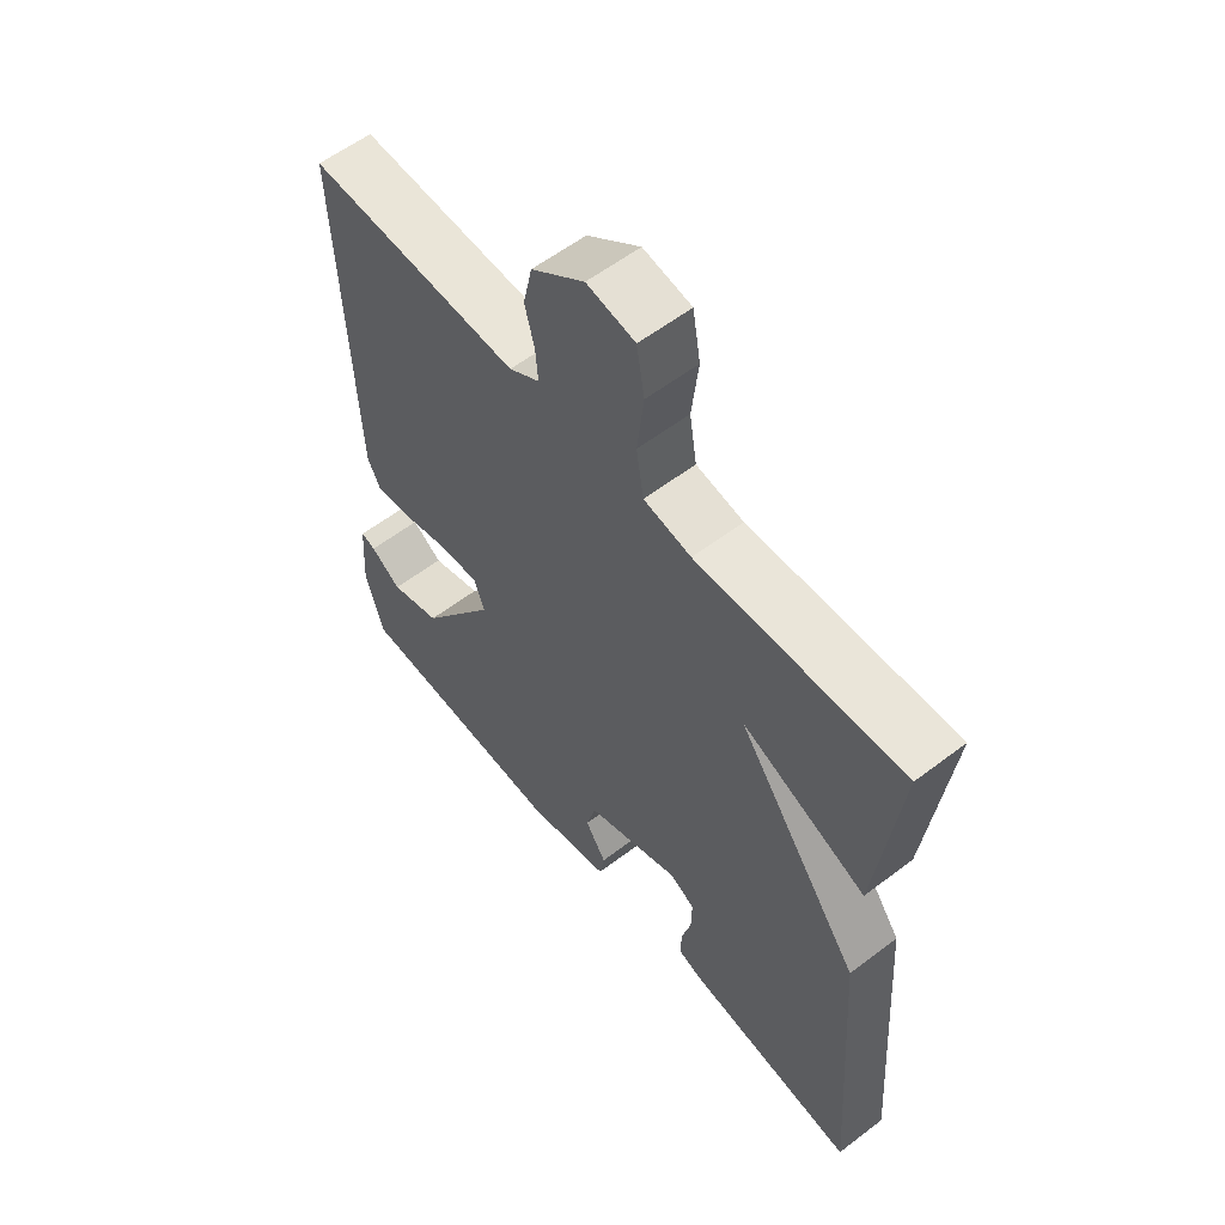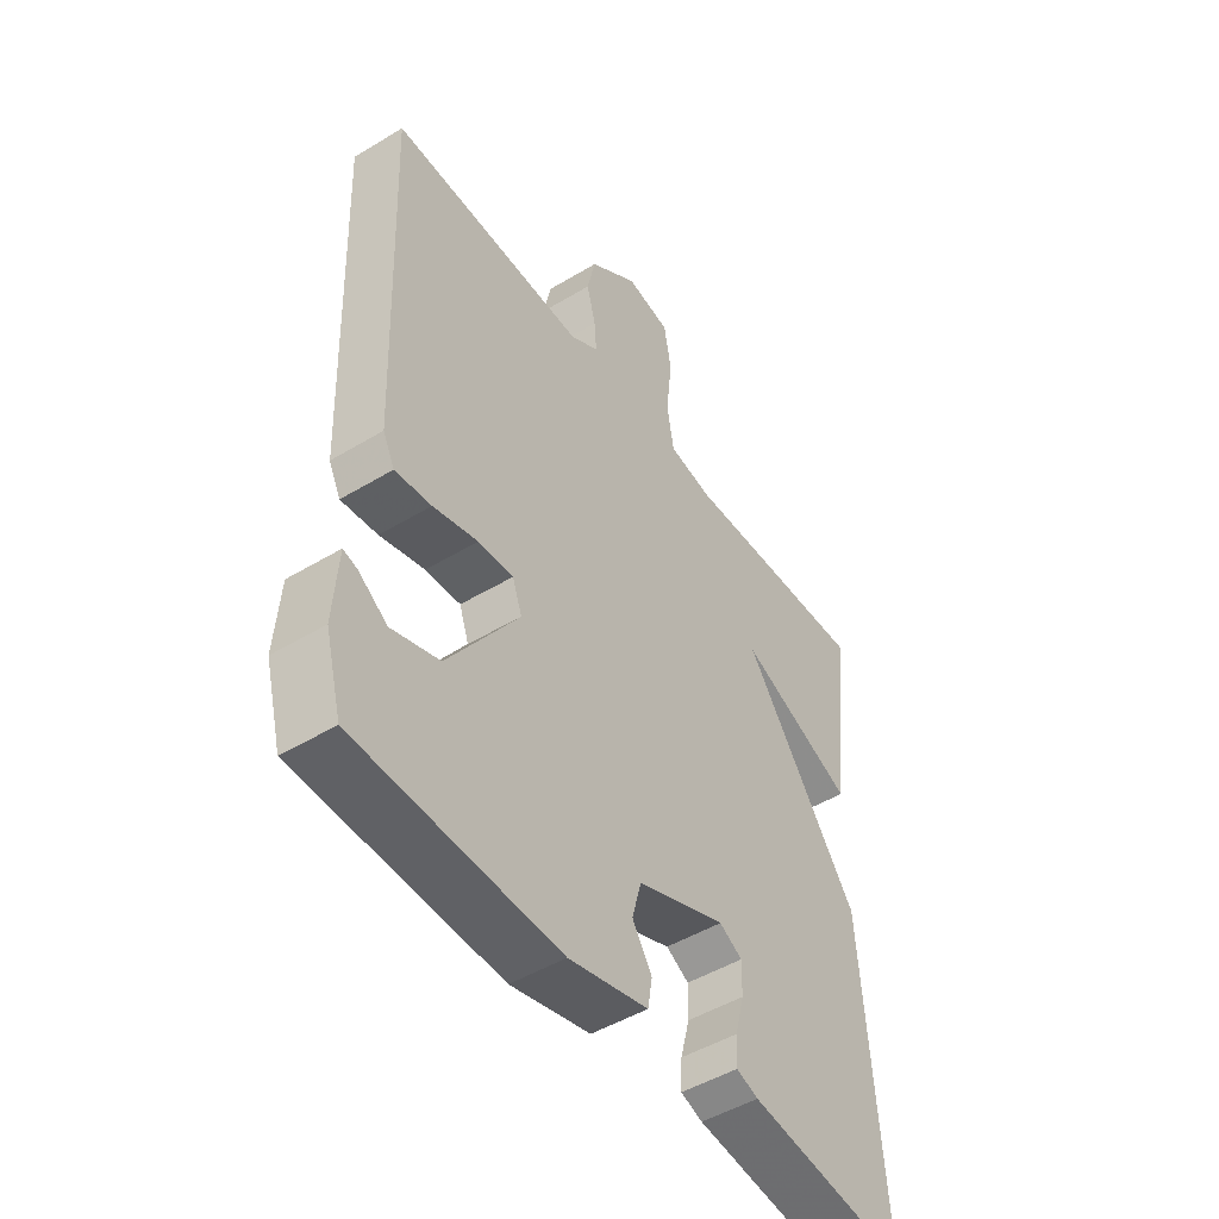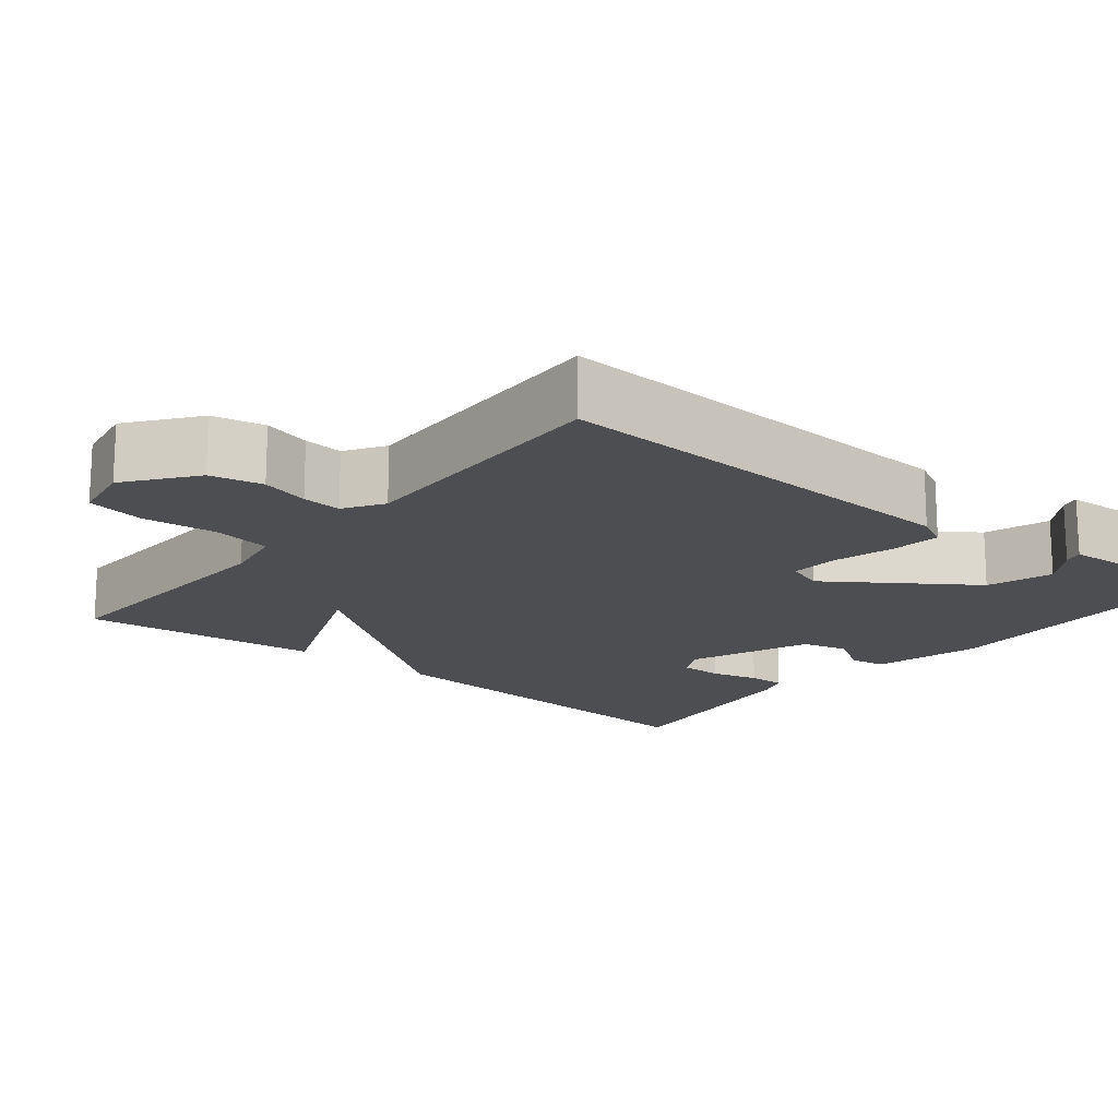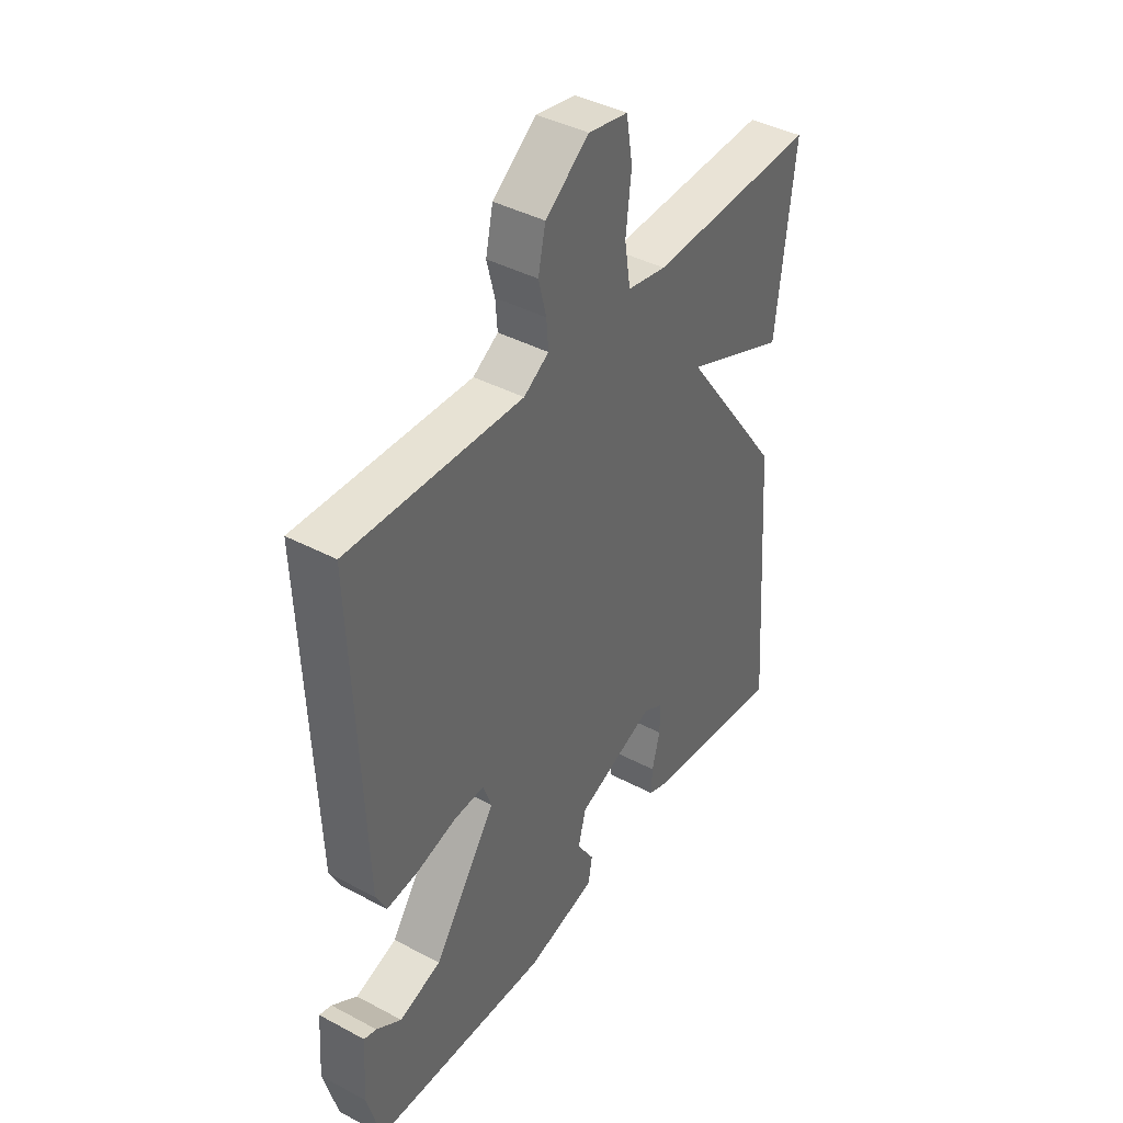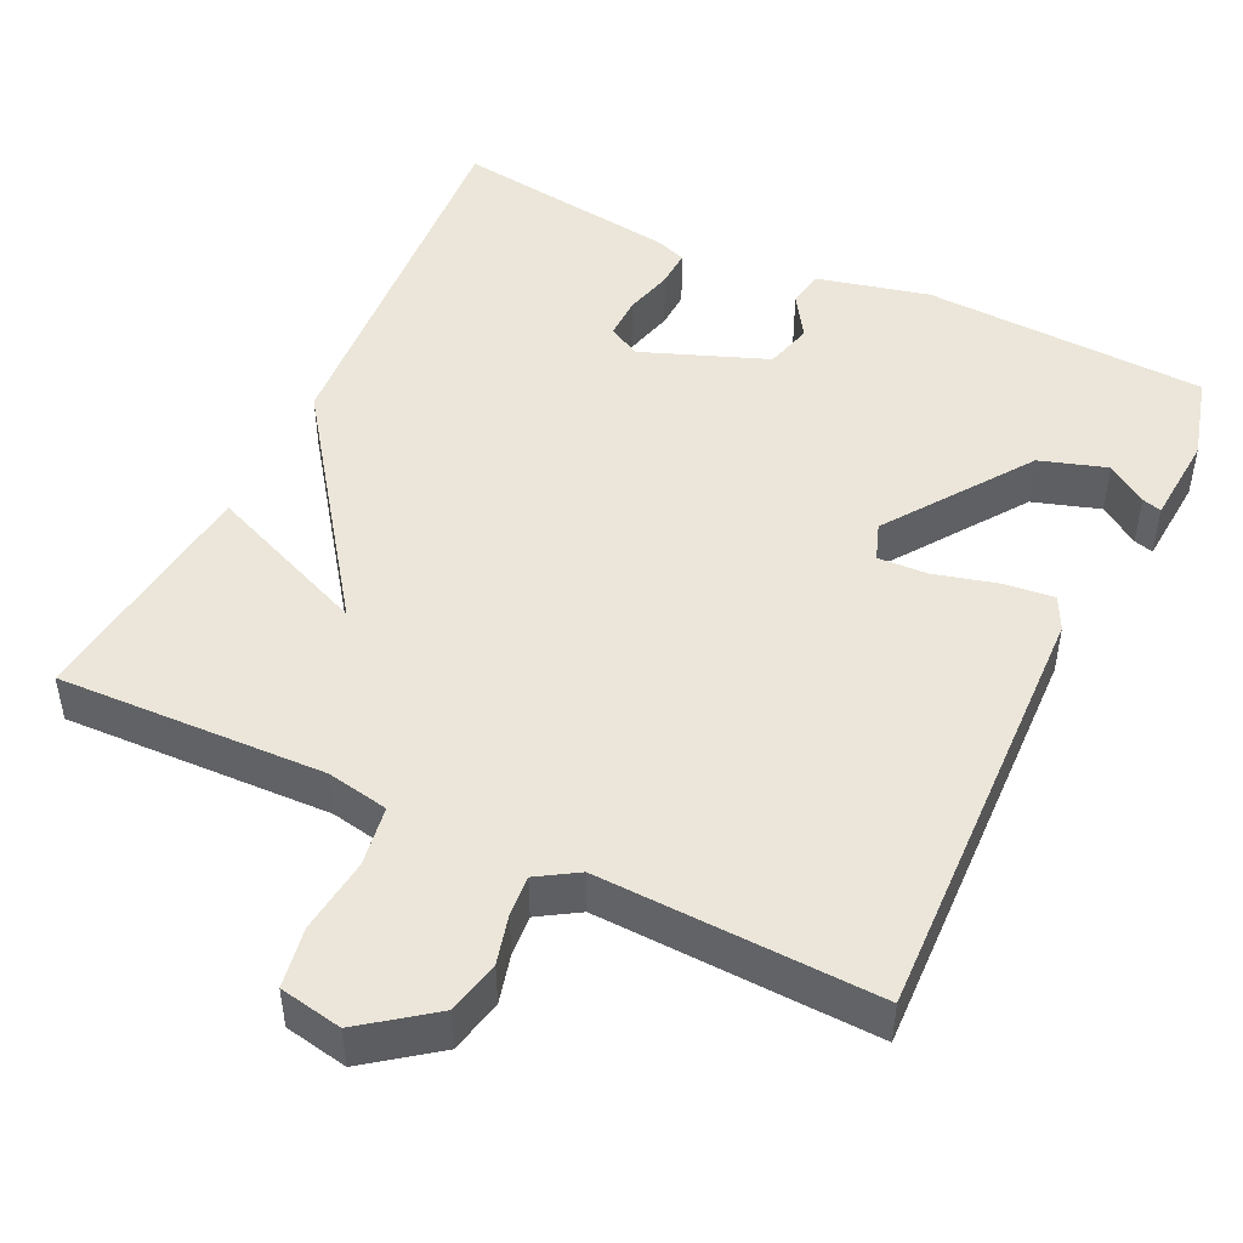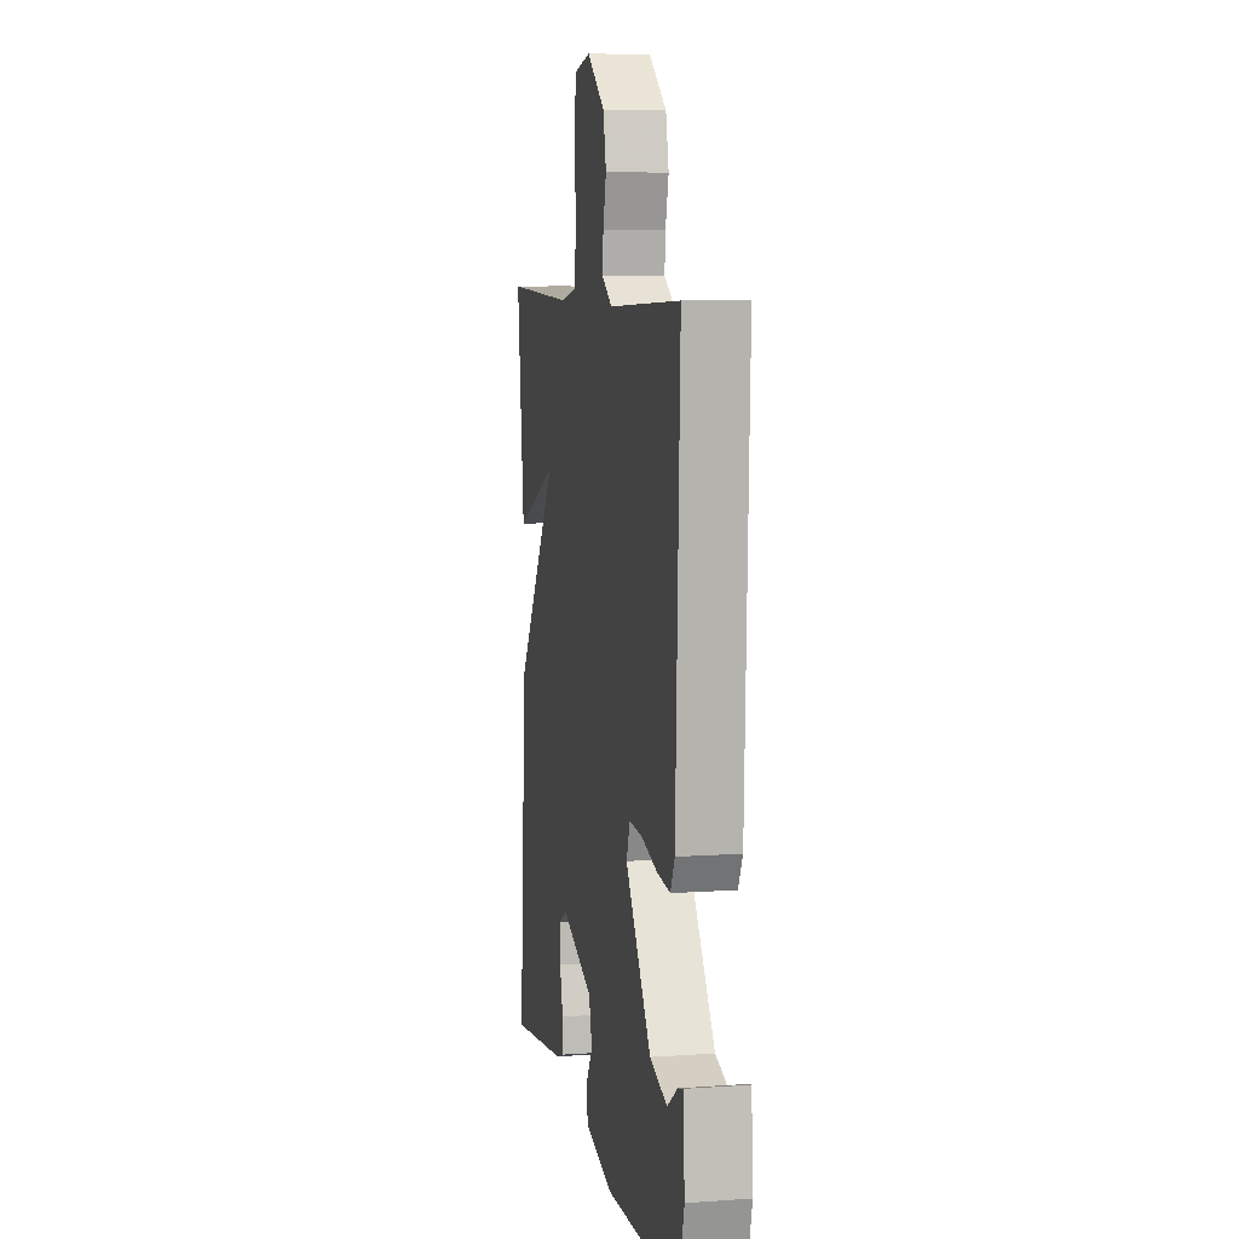
<metadata>
{"format":"obj","ext":"obj","renderer":"f3d","projection":"perspective","resolution":1024,"background":"white","views":[{"elev":58.2,"azim":-128.3,"up":"+Z"},{"elev":-48.1,"azim":124.1,"up":"+Z"},{"elev":-16.9,"azim":50.5,"up":"+Y"},{"elev":41.1,"azim":122.9,"up":"+Z"},{"elev":47.8,"azim":25.6,"up":"+Y"},{"elev":7.7,"azim":78.9,"up":"+Z"}]}
</metadata>
<code>
v 0.5 0.07 0.5
v 0.479 0.07 -0.051
v 0.458 0.07 -0.093
v 0.393 0.07 -0.086
v 0.313 0.07 -0.065
v 0.25 0.07 -0.062
v 0.233 0.07 -0.11
v 0.36 0.07 -0.292
v 0.445 0.07 -0.319
v 0.496 0.07 -0.284
v 0.521 0.07 -0.277
v 0.529 0.07 -0.392
v 0.5 0.07 -0.5
v 0.139 0.07 -0.516
v -0.003 0.07 -0.482
v -0.011 0.07 -0.435
v 0.024 0.07 -0.38
v 0.008 0.07 -0.32
v -0.151 0.07 -0.259
v -0.192 0.07 -0.282
v -0.191 0.07 -0.336
v -0.175 0.07 -0.398
v -0.173 0.07 -0.446
v -0.212 0.07 -0.46
v -0.5 0.07 -0.5
v -0.464 0.07 -0.01
v -0.257 0.07 0.277
v -0.464 0.07 0.19
v -0.5 0.07 0.5
v -0.16 0.07 0.488
v -0.081 0.07 0.503
v -0.069 0.07 0.579
v -0.08 0.07 0.675
v -0.067 0.07 0.751
v 0.013 0.07 0.766
v 0.101 0.07 0.7
v 0.116 0.07 0.632
v 0.1 0.07 0.57
v 0.096 0.07 0.519
v 0.147 0.07 0.487
v 0.5 0 0.5
v 0.479 0 -0.051
v 0.458 0 -0.093
v 0.393 0 -0.086
v 0.313 0 -0.065
v 0.25 0 -0.062
v 0.233 0 -0.11
v 0.36 0 -0.292
v 0.445 0 -0.319
v 0.496 0 -0.284
v 0.521 0 -0.277
v 0.529 0 -0.392
v 0.5 0 -0.5
v 0.139 0 -0.516
v -0.003 0 -0.482
v -0.011 0 -0.435
v 0.024 0 -0.38
v 0.008 0 -0.32
v -0.151 0 -0.259
v -0.192 0 -0.282
v -0.191 0 -0.336
v -0.175 0 -0.398
v -0.173 0 -0.446
v -0.212 0 -0.46
v -0.5 0 -0.5
v -0.464 0 -0.01
v -0.257 0 0.277
v -0.464 0 0.19
v -0.5 0 0.5
v -0.16 0 0.488
v -0.081 0 0.503
v -0.069 0 0.579
v -0.08 0 0.675
v -0.067 0 0.751
v 0.013 0 0.766
v 0.101 0 0.7
v 0.116 0 0.632
v 0.1 0 0.57
v 0.096 0 0.519
v 0.147 0 0.487
f 36 37 38
f 35 36 38
f 34 35 38
f 33 34 38
f 32 33 38
f 31 32 38 39
f 30 31 39 40
f 27 28 29 30
f 24 25 26 27
f 21 22 23 24
f 20 21 24 27
f 27 30 40
f 20 27 40
f 19 20 40
f 15 16 17
f 14 15 17
f 13 14 17
f 12 13 17
f 12 17 18
f 9 10 11 12
f 12 18 19
f 9 12 19
f 8 9 19
f 3 4 5
f 2 3 5
f 1 2 5
f 40 1 5
f 40 5 6
f 19 40 6 7
f 7 8 19
f 78 77 76
f 78 76 75
f 78 75 74
f 78 74 73
f 78 73 72
f 79 78 72 71
f 80 79 71 70
f 70 69 68 67
f 67 66 65 64
f 64 63 62 61
f 67 64 61 60
f 80 70 67
f 80 67 60
f 80 60 59
f 57 56 55
f 57 55 54
f 57 54 53
f 57 53 52
f 58 57 52
f 52 51 50 49
f 59 58 52
f 59 52 49
f 59 49 48
f 45 44 43
f 45 43 42
f 45 42 41
f 45 41 80
f 46 45 80
f 47 46 80 59
f 59 48 47
f 1 41 42 2
f 2 42 43 3
f 3 43 44 4
f 4 44 45 5
f 5 45 46 6
f 6 46 47 7
f 7 47 48 8
f 8 48 49 9
f 9 49 50 10
f 10 50 51 11
f 11 51 52 12
f 12 52 53 13
f 13 53 54 14
f 14 54 55 15
f 15 55 56 16
f 16 56 57 17
f 17 57 58 18
f 18 58 59 19
f 19 59 60 20
f 20 60 61 21
f 21 61 62 22
f 22 62 63 23
f 23 63 64 24
f 24 64 65 25
f 25 65 66 26
f 26 66 67 27
f 27 67 68 28
f 28 68 69 29
f 29 69 70 30
f 30 70 71 31
f 31 71 72 32
f 32 72 73 33
f 33 73 74 34
f 34 74 75 35
f 35 75 76 36
f 36 76 77 37
f 37 77 78 38
f 38 78 79 39
f 39 79 80 40
f 40 80 41 1

</code>
